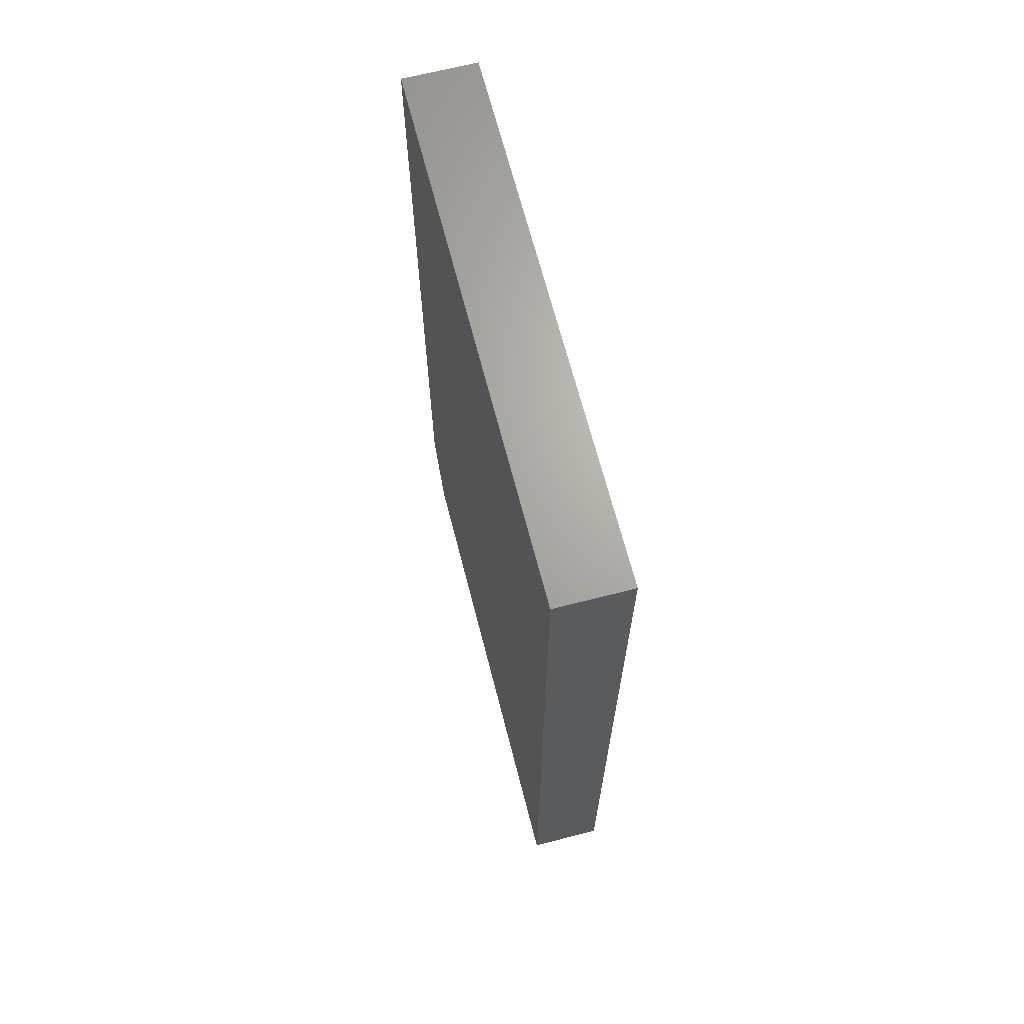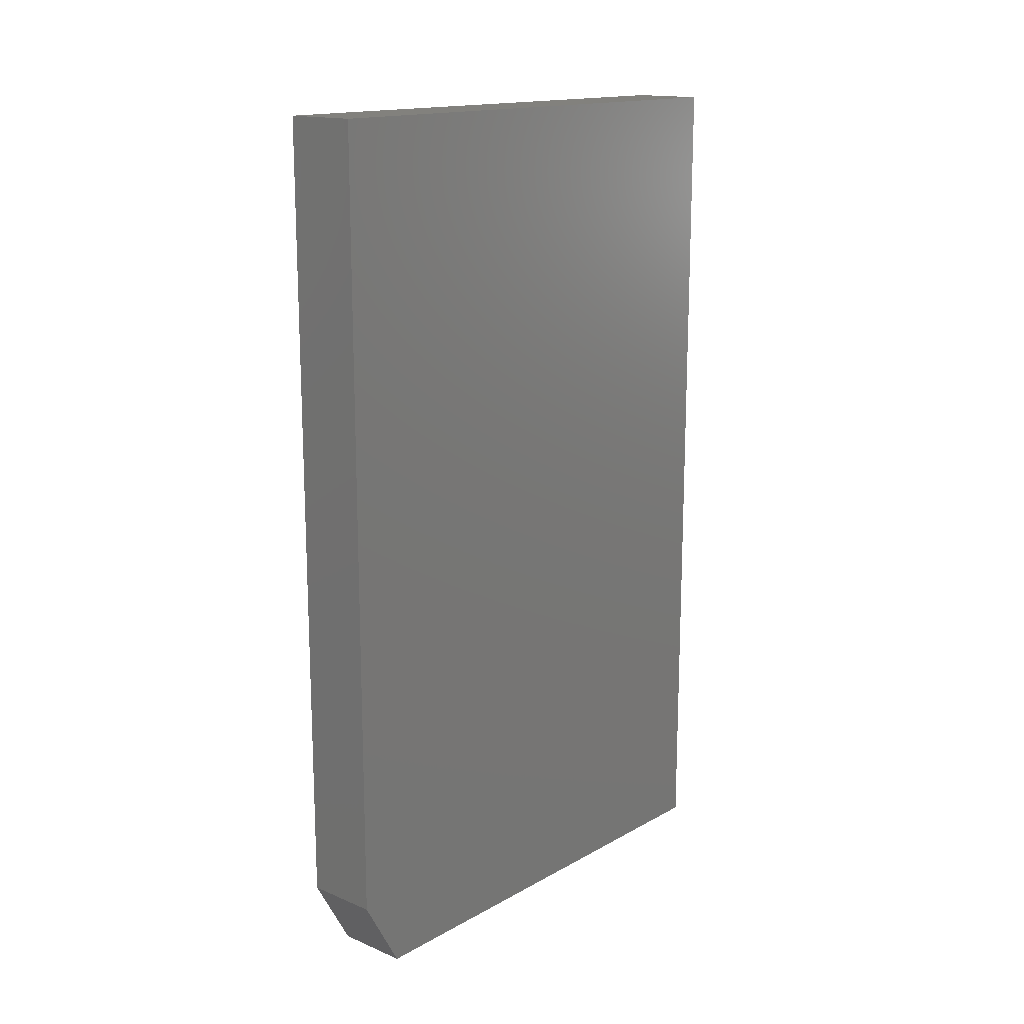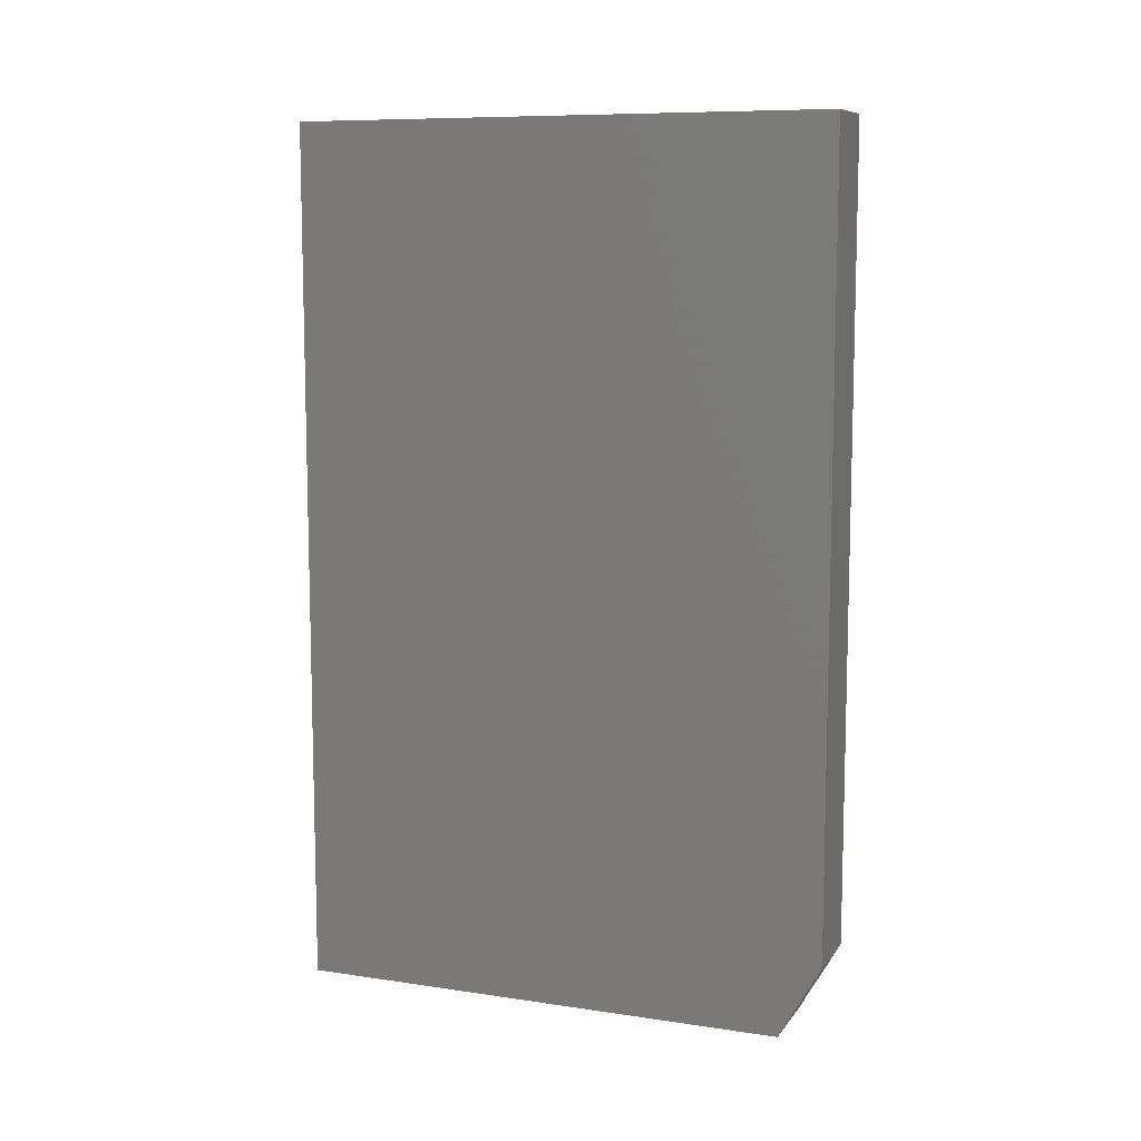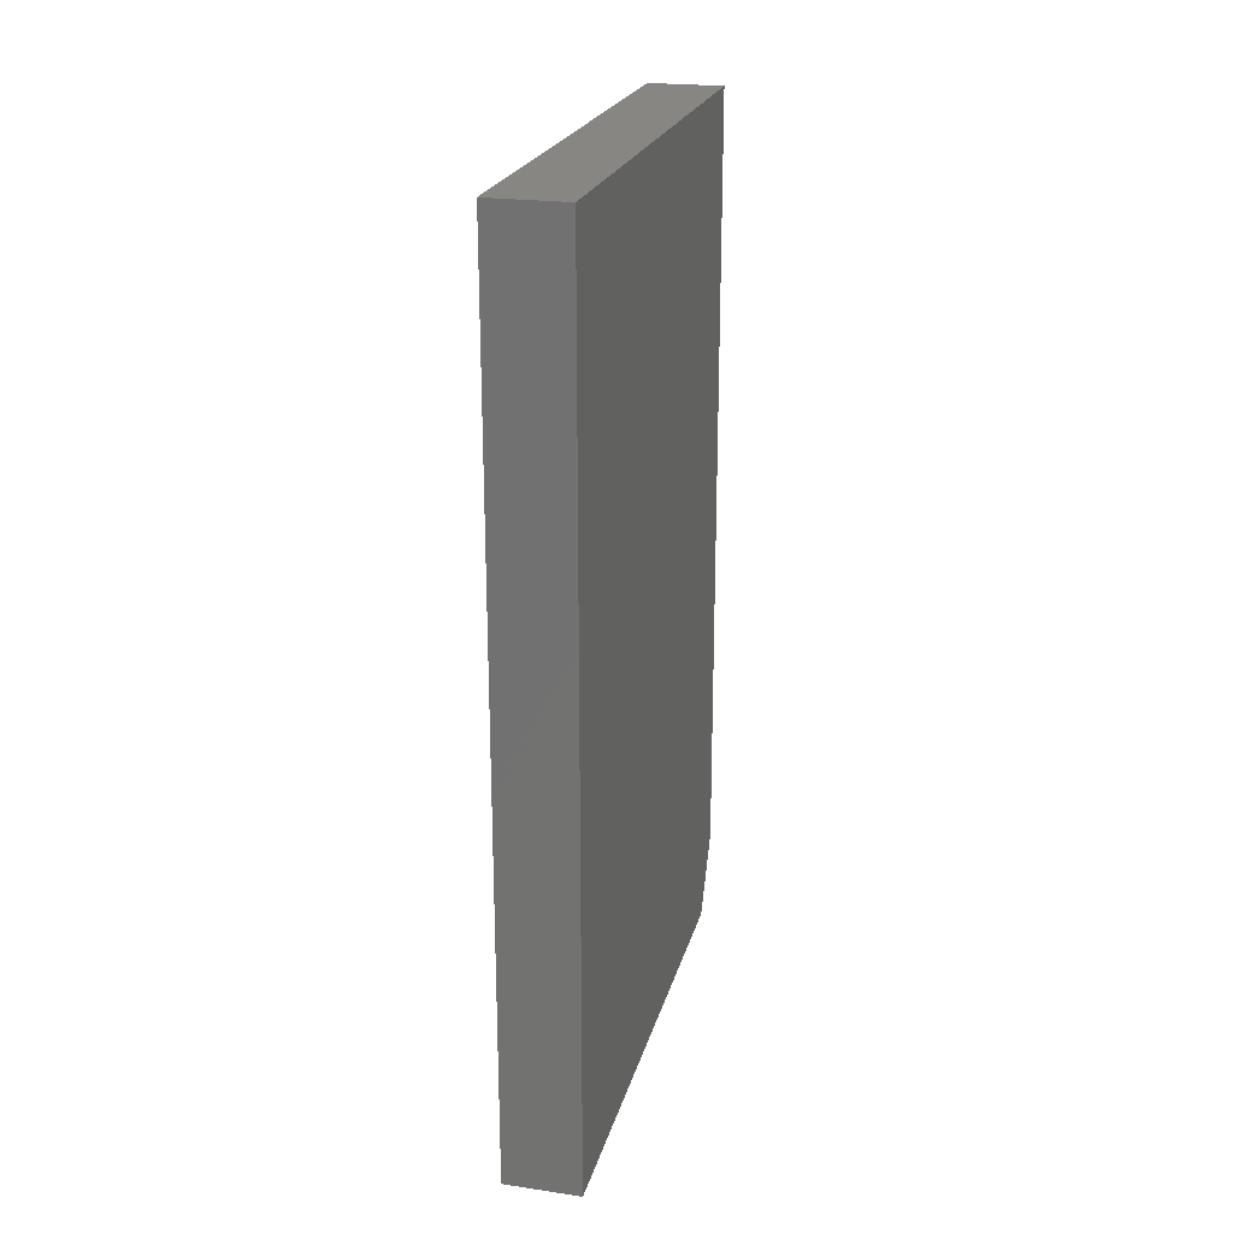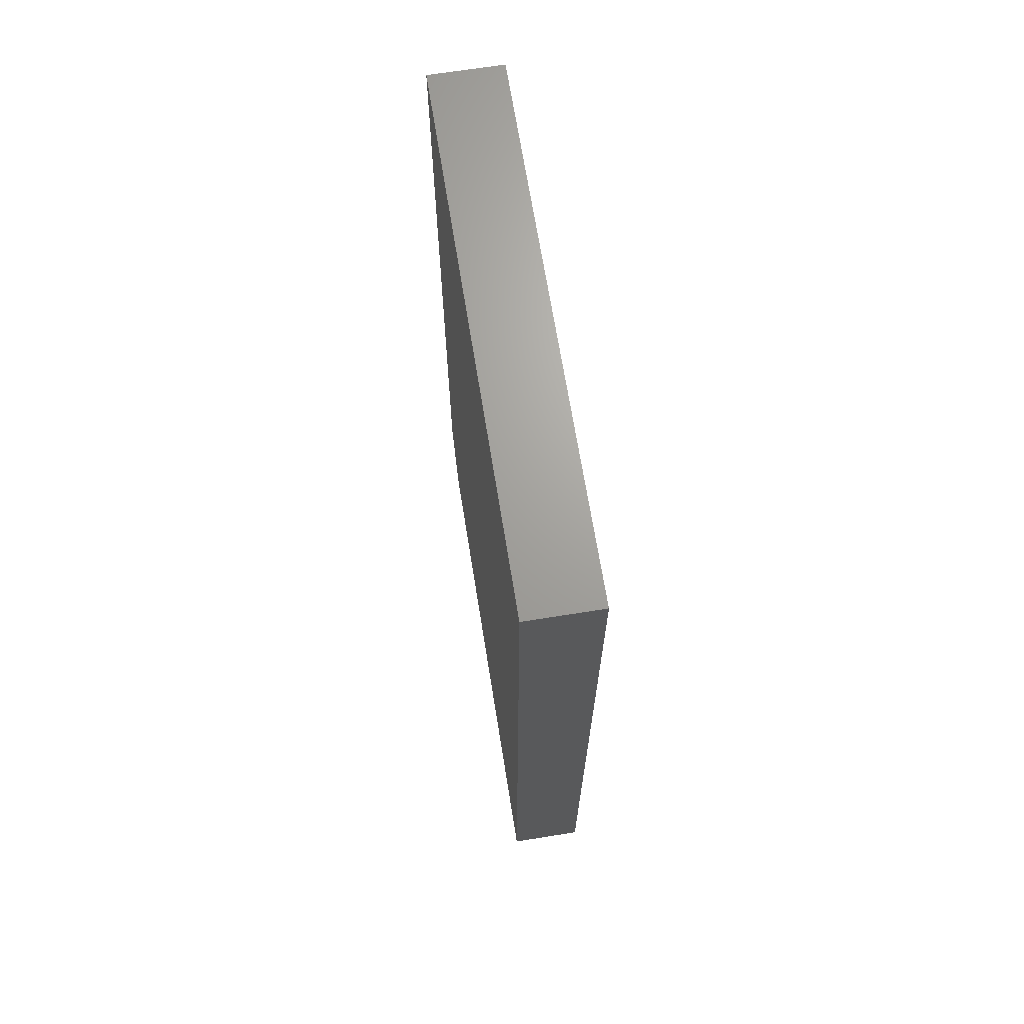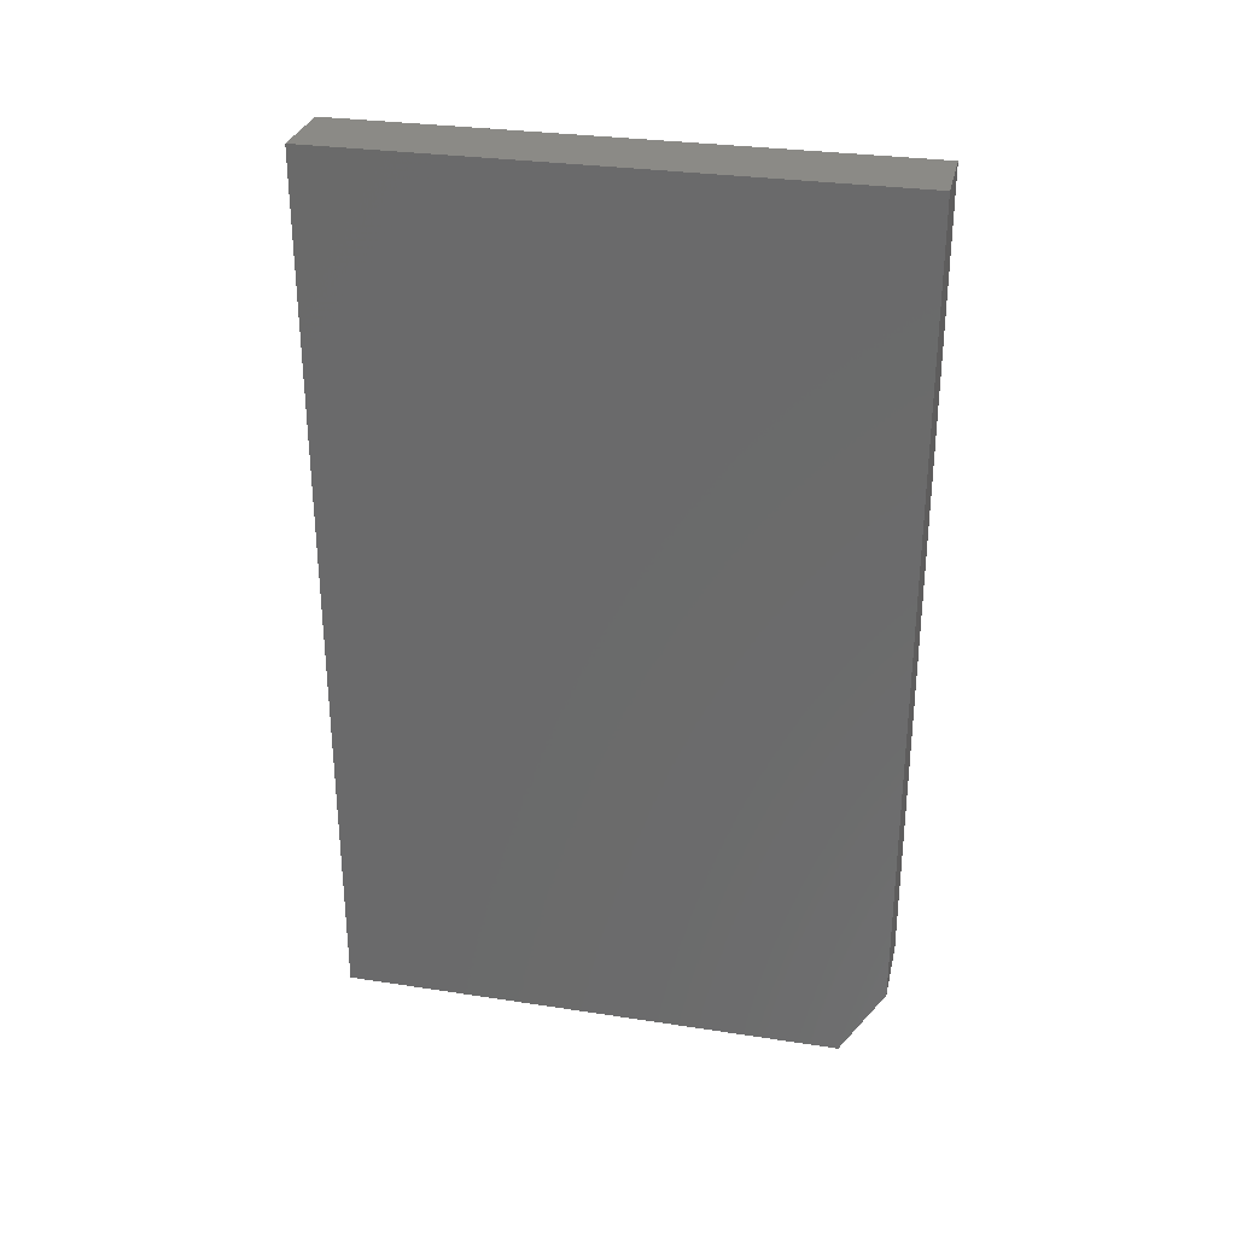
<metadata>
{"format":"stl","ext":"stl","renderer":"f3d","projection":"perspective","resolution":1024,"background":"white","views":[{"elev":67.0,"azim":165.6,"up":"+Z"},{"elev":15.6,"azim":41.0,"up":"+Z"},{"elev":9.3,"azim":-68.7,"up":"+Z"},{"elev":22.6,"azim":-166.0,"up":"+Z"},{"elev":68.0,"azim":170.9,"up":"+Z"},{"elev":30.1,"azim":-77.5,"up":"+Z"}]}
</metadata>
<code>
# stl→obj: 10 verts, 16 faces
v 0.05469 0.3979 0.6406
v 0.05469 3.923e-17 0.6406
v 0.05469 0.3979 -2.436e-17
v 0.05469 3.349e-18 0.05469
v 0.05469 0.03125 -1.914e-18
v 0 0.03125 -1.914e-18
v 0 3.349e-18 0.05469
v 0 0.3979 -2.436e-17
v 0 3.923e-17 0.6406
v 0 0.3979 0.6406
f 1 2 3
f 3 2 4
f 3 4 5
f 6 7 8
f 8 7 9
f 8 9 10
f 2 9 4
f 4 9 7
f 5 6 3
f 3 6 8
f 4 7 5
f 5 7 6
f 1 10 2
f 2 10 9
f 3 8 1
f 1 8 10

</code>
